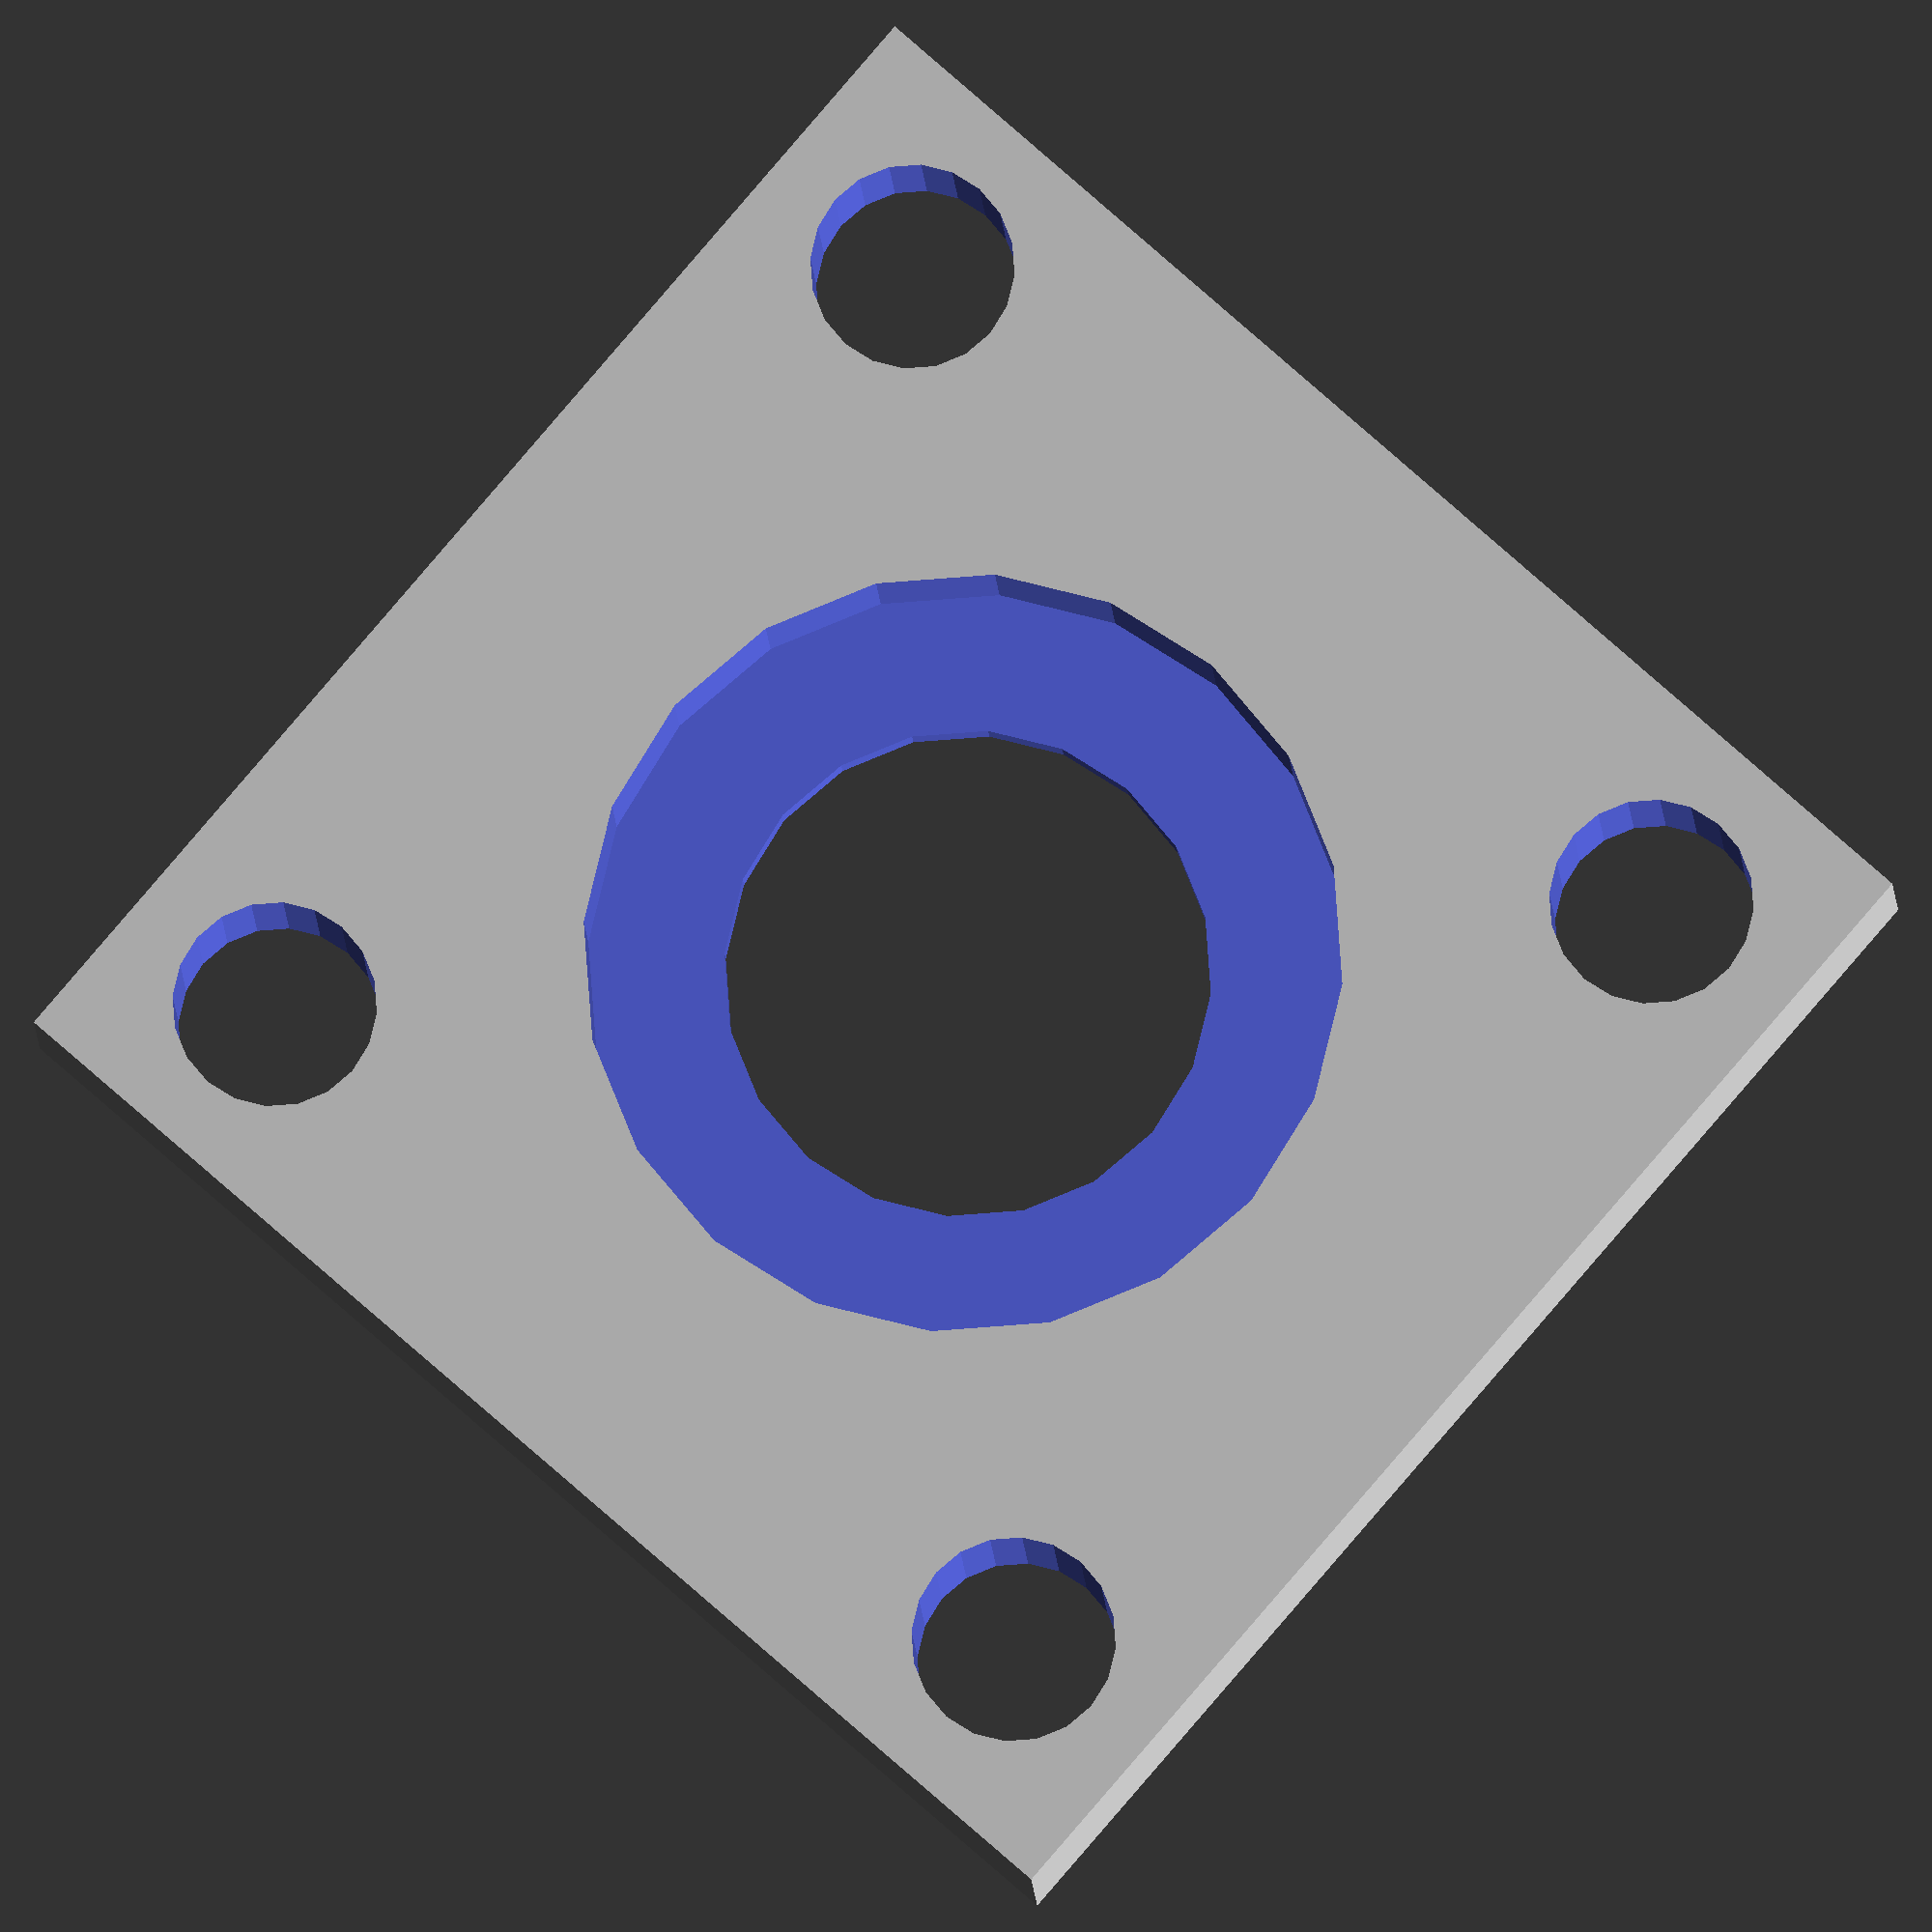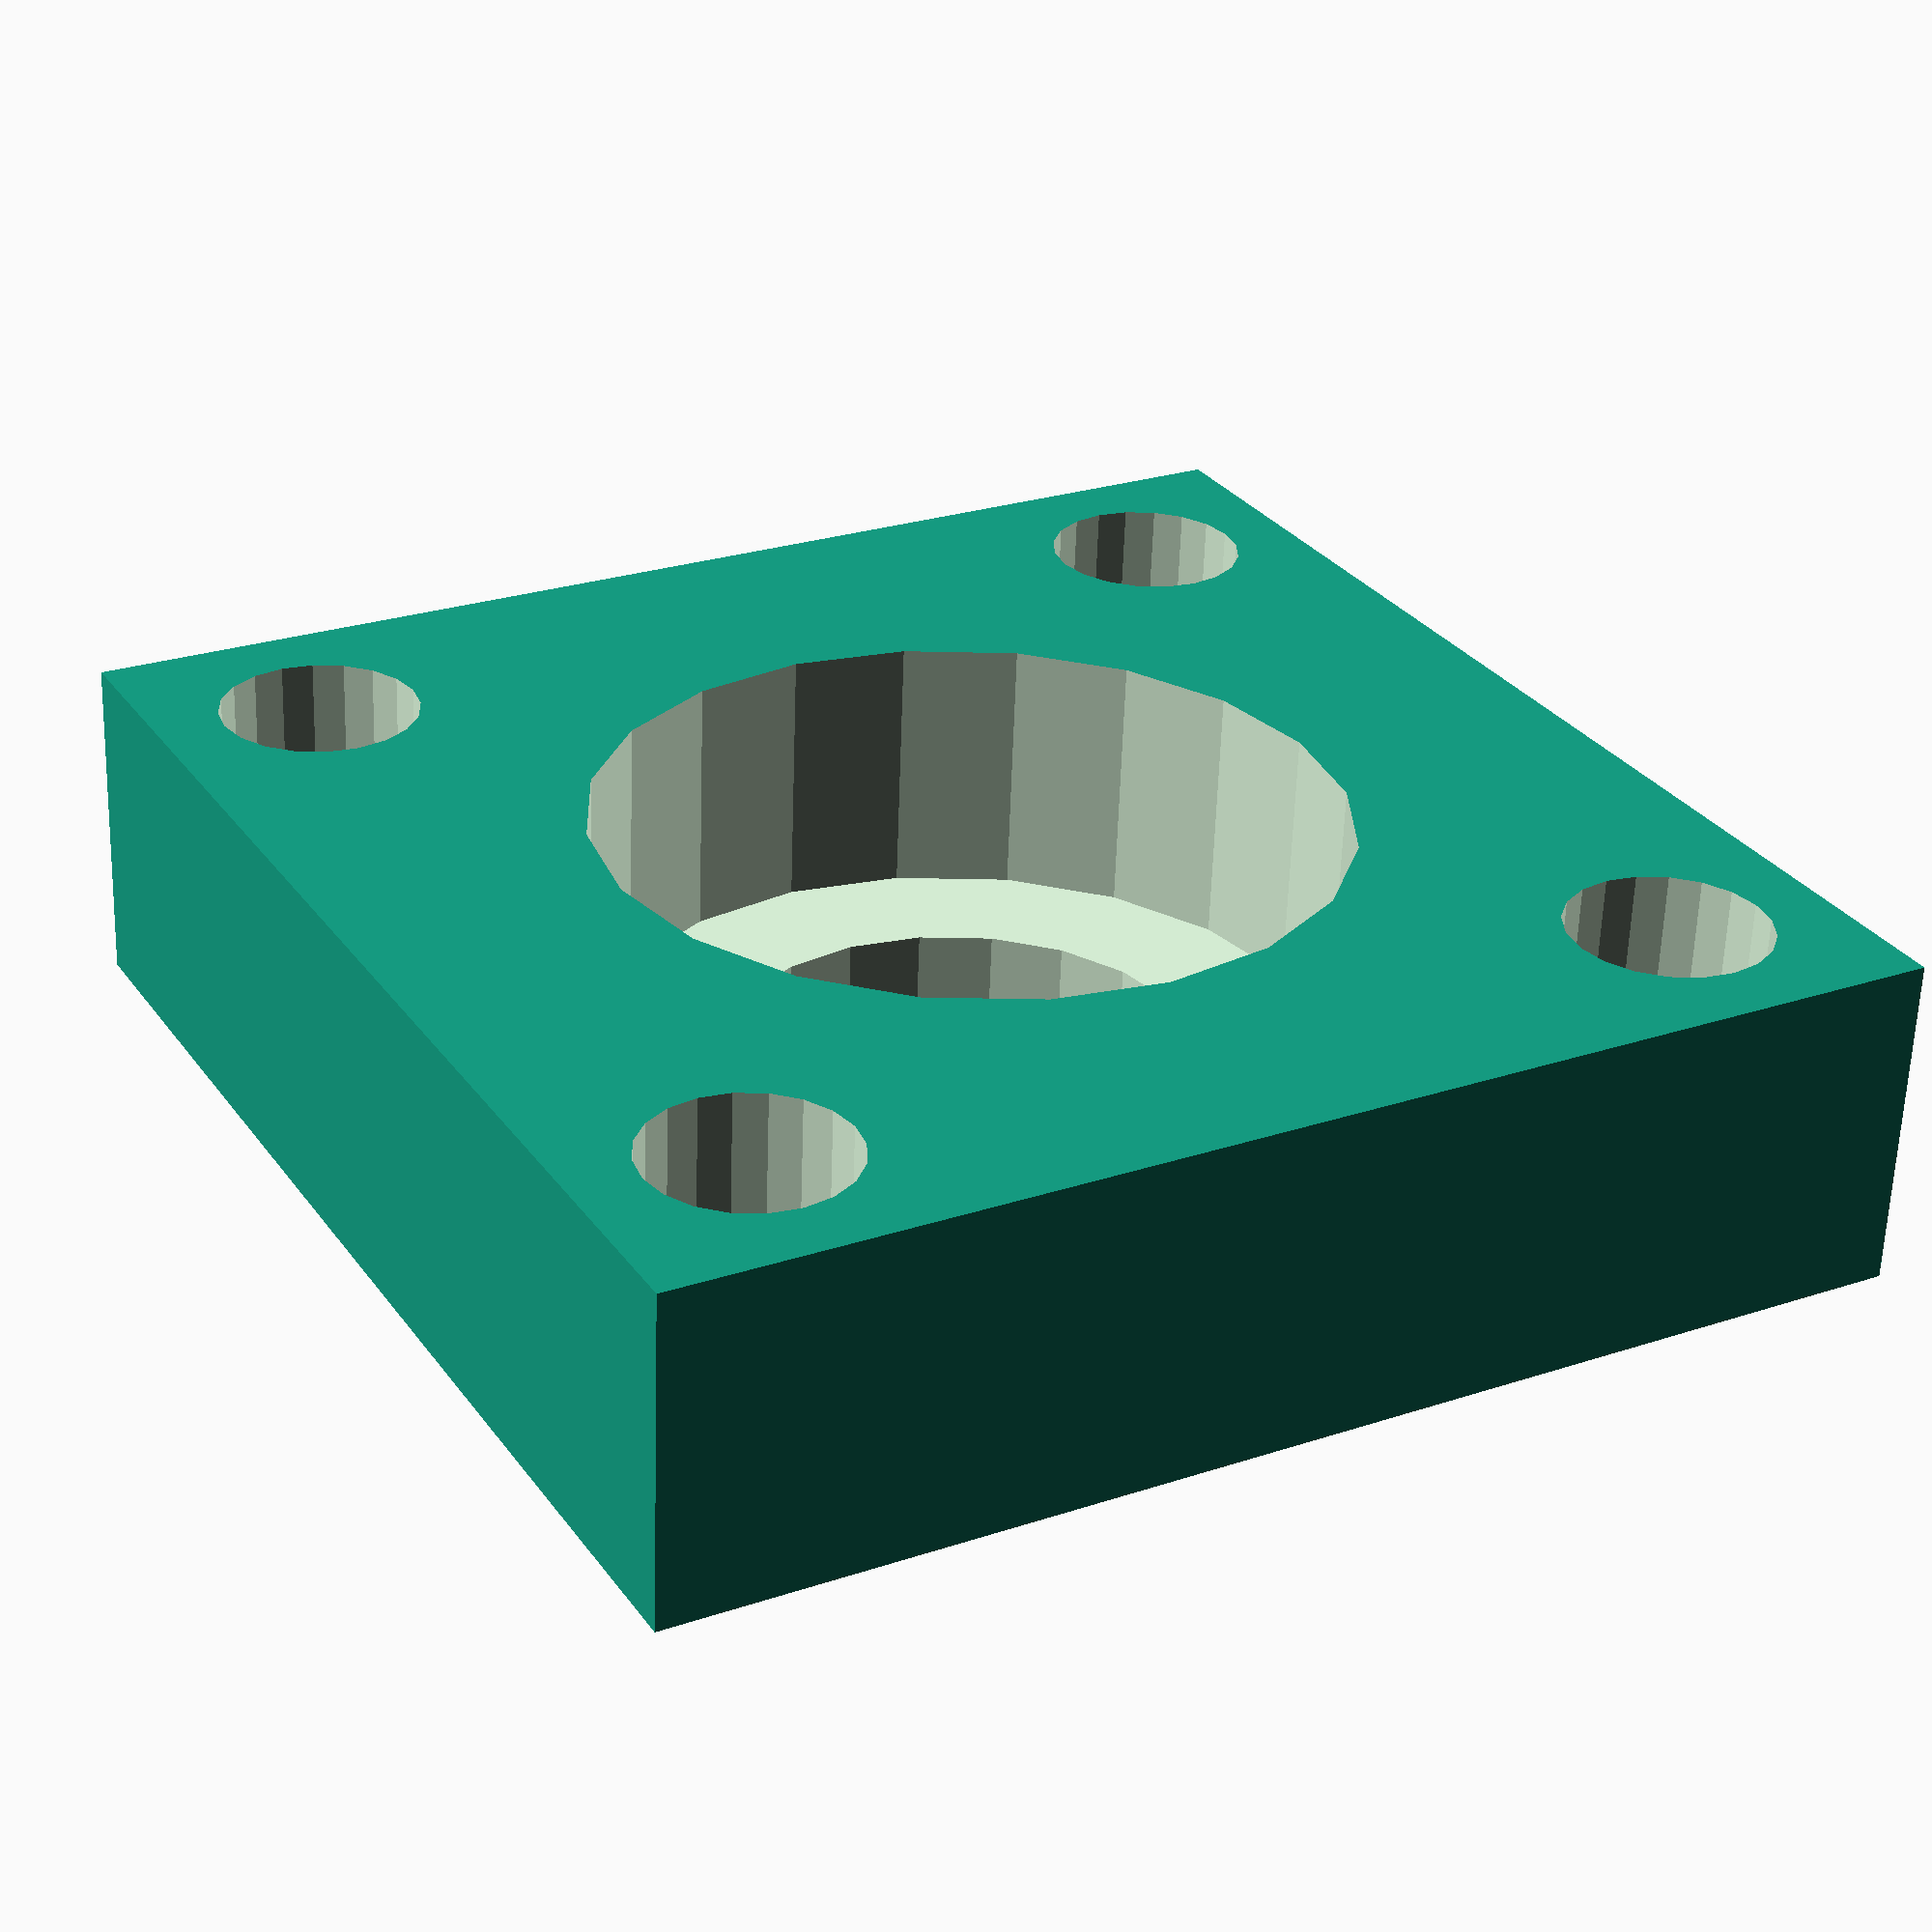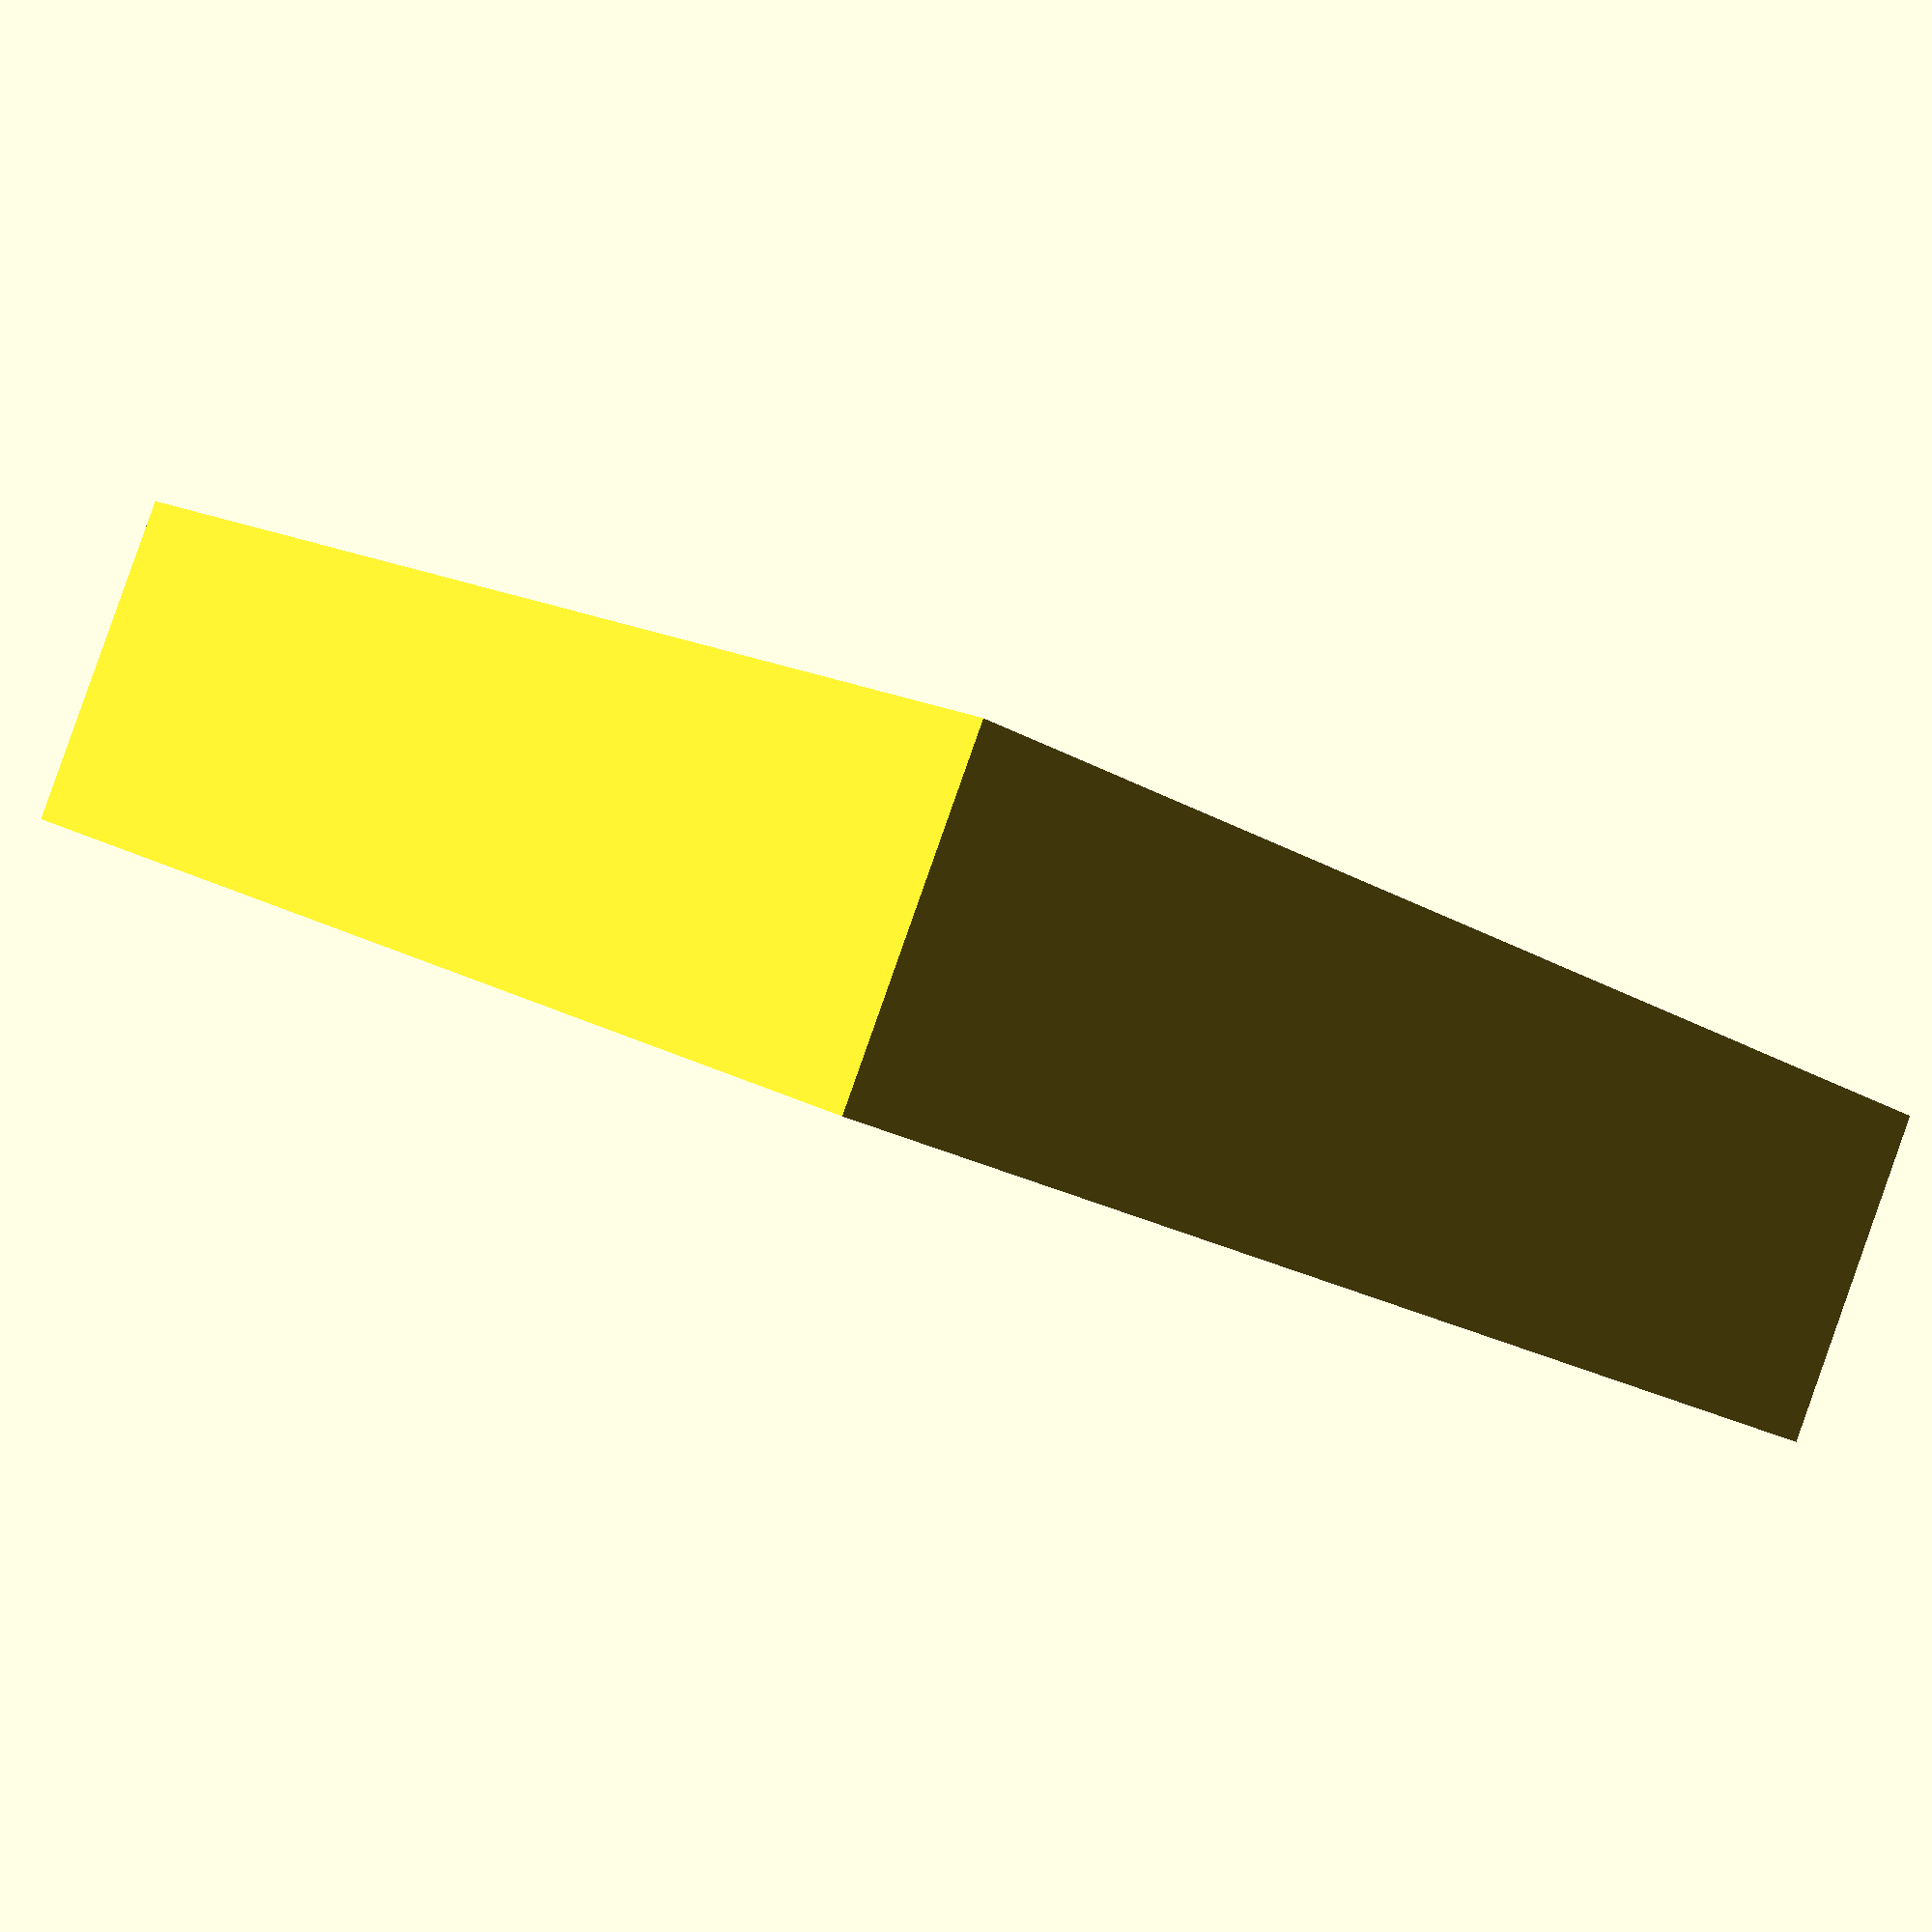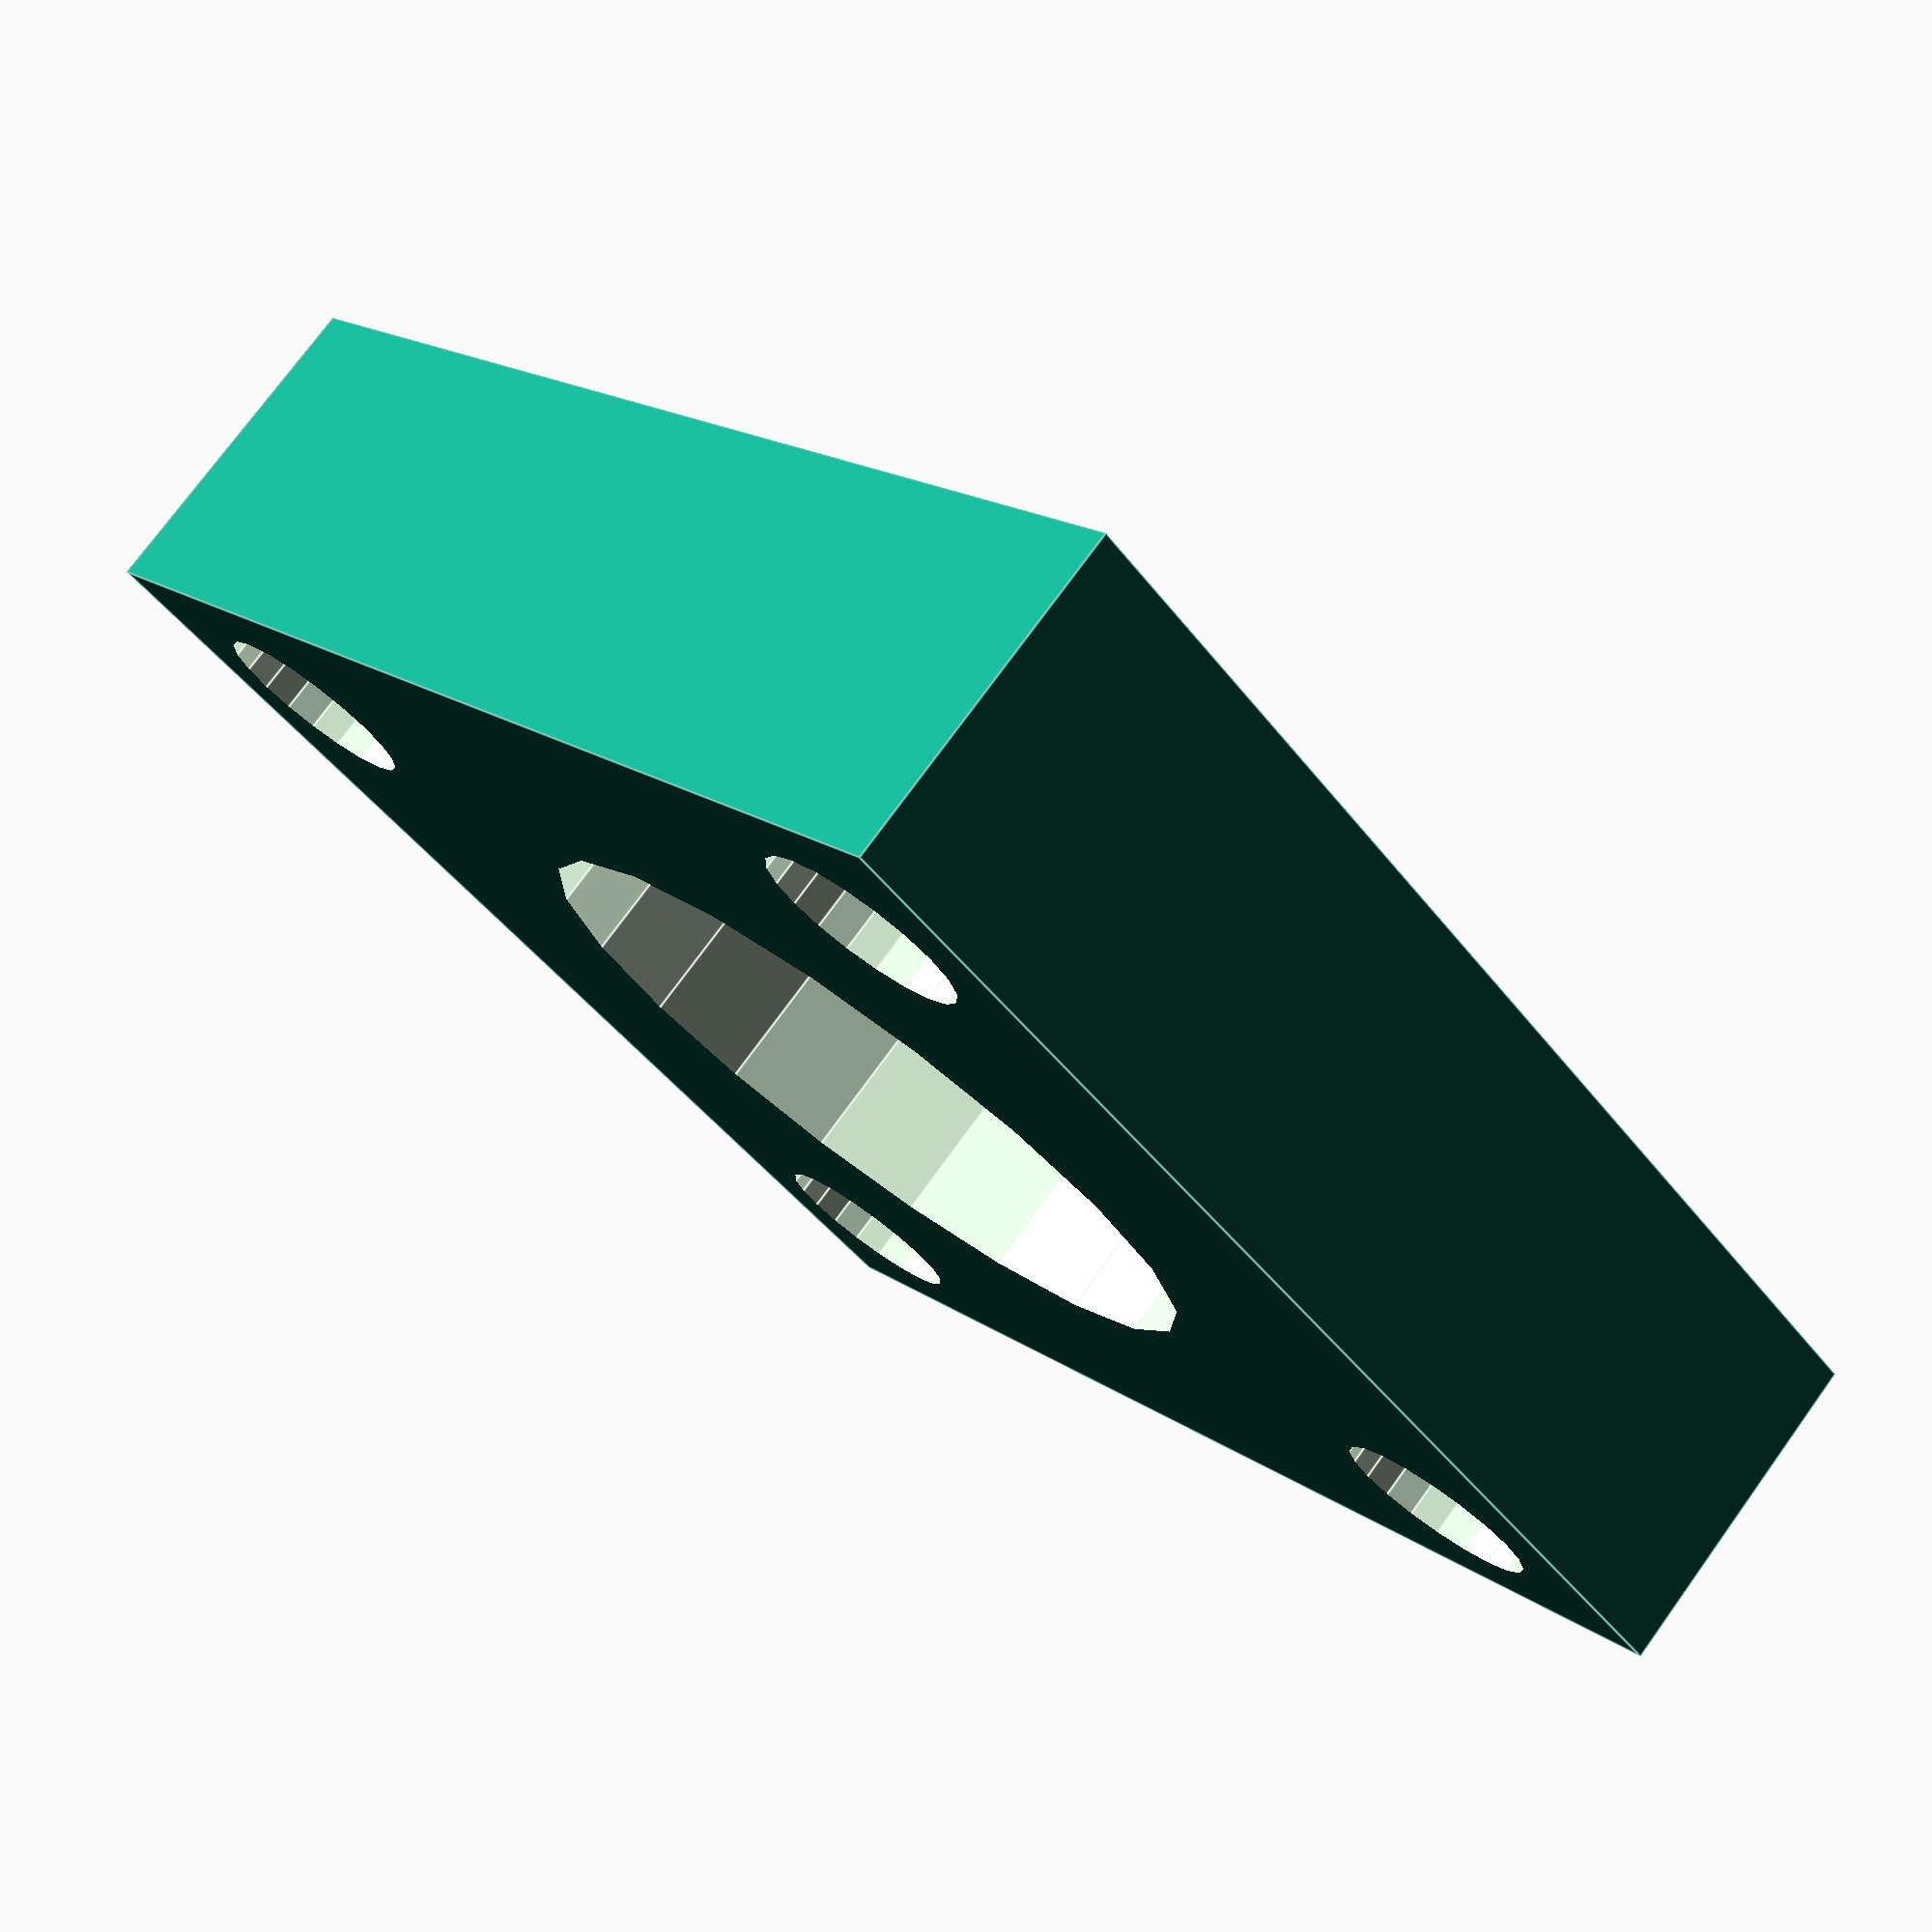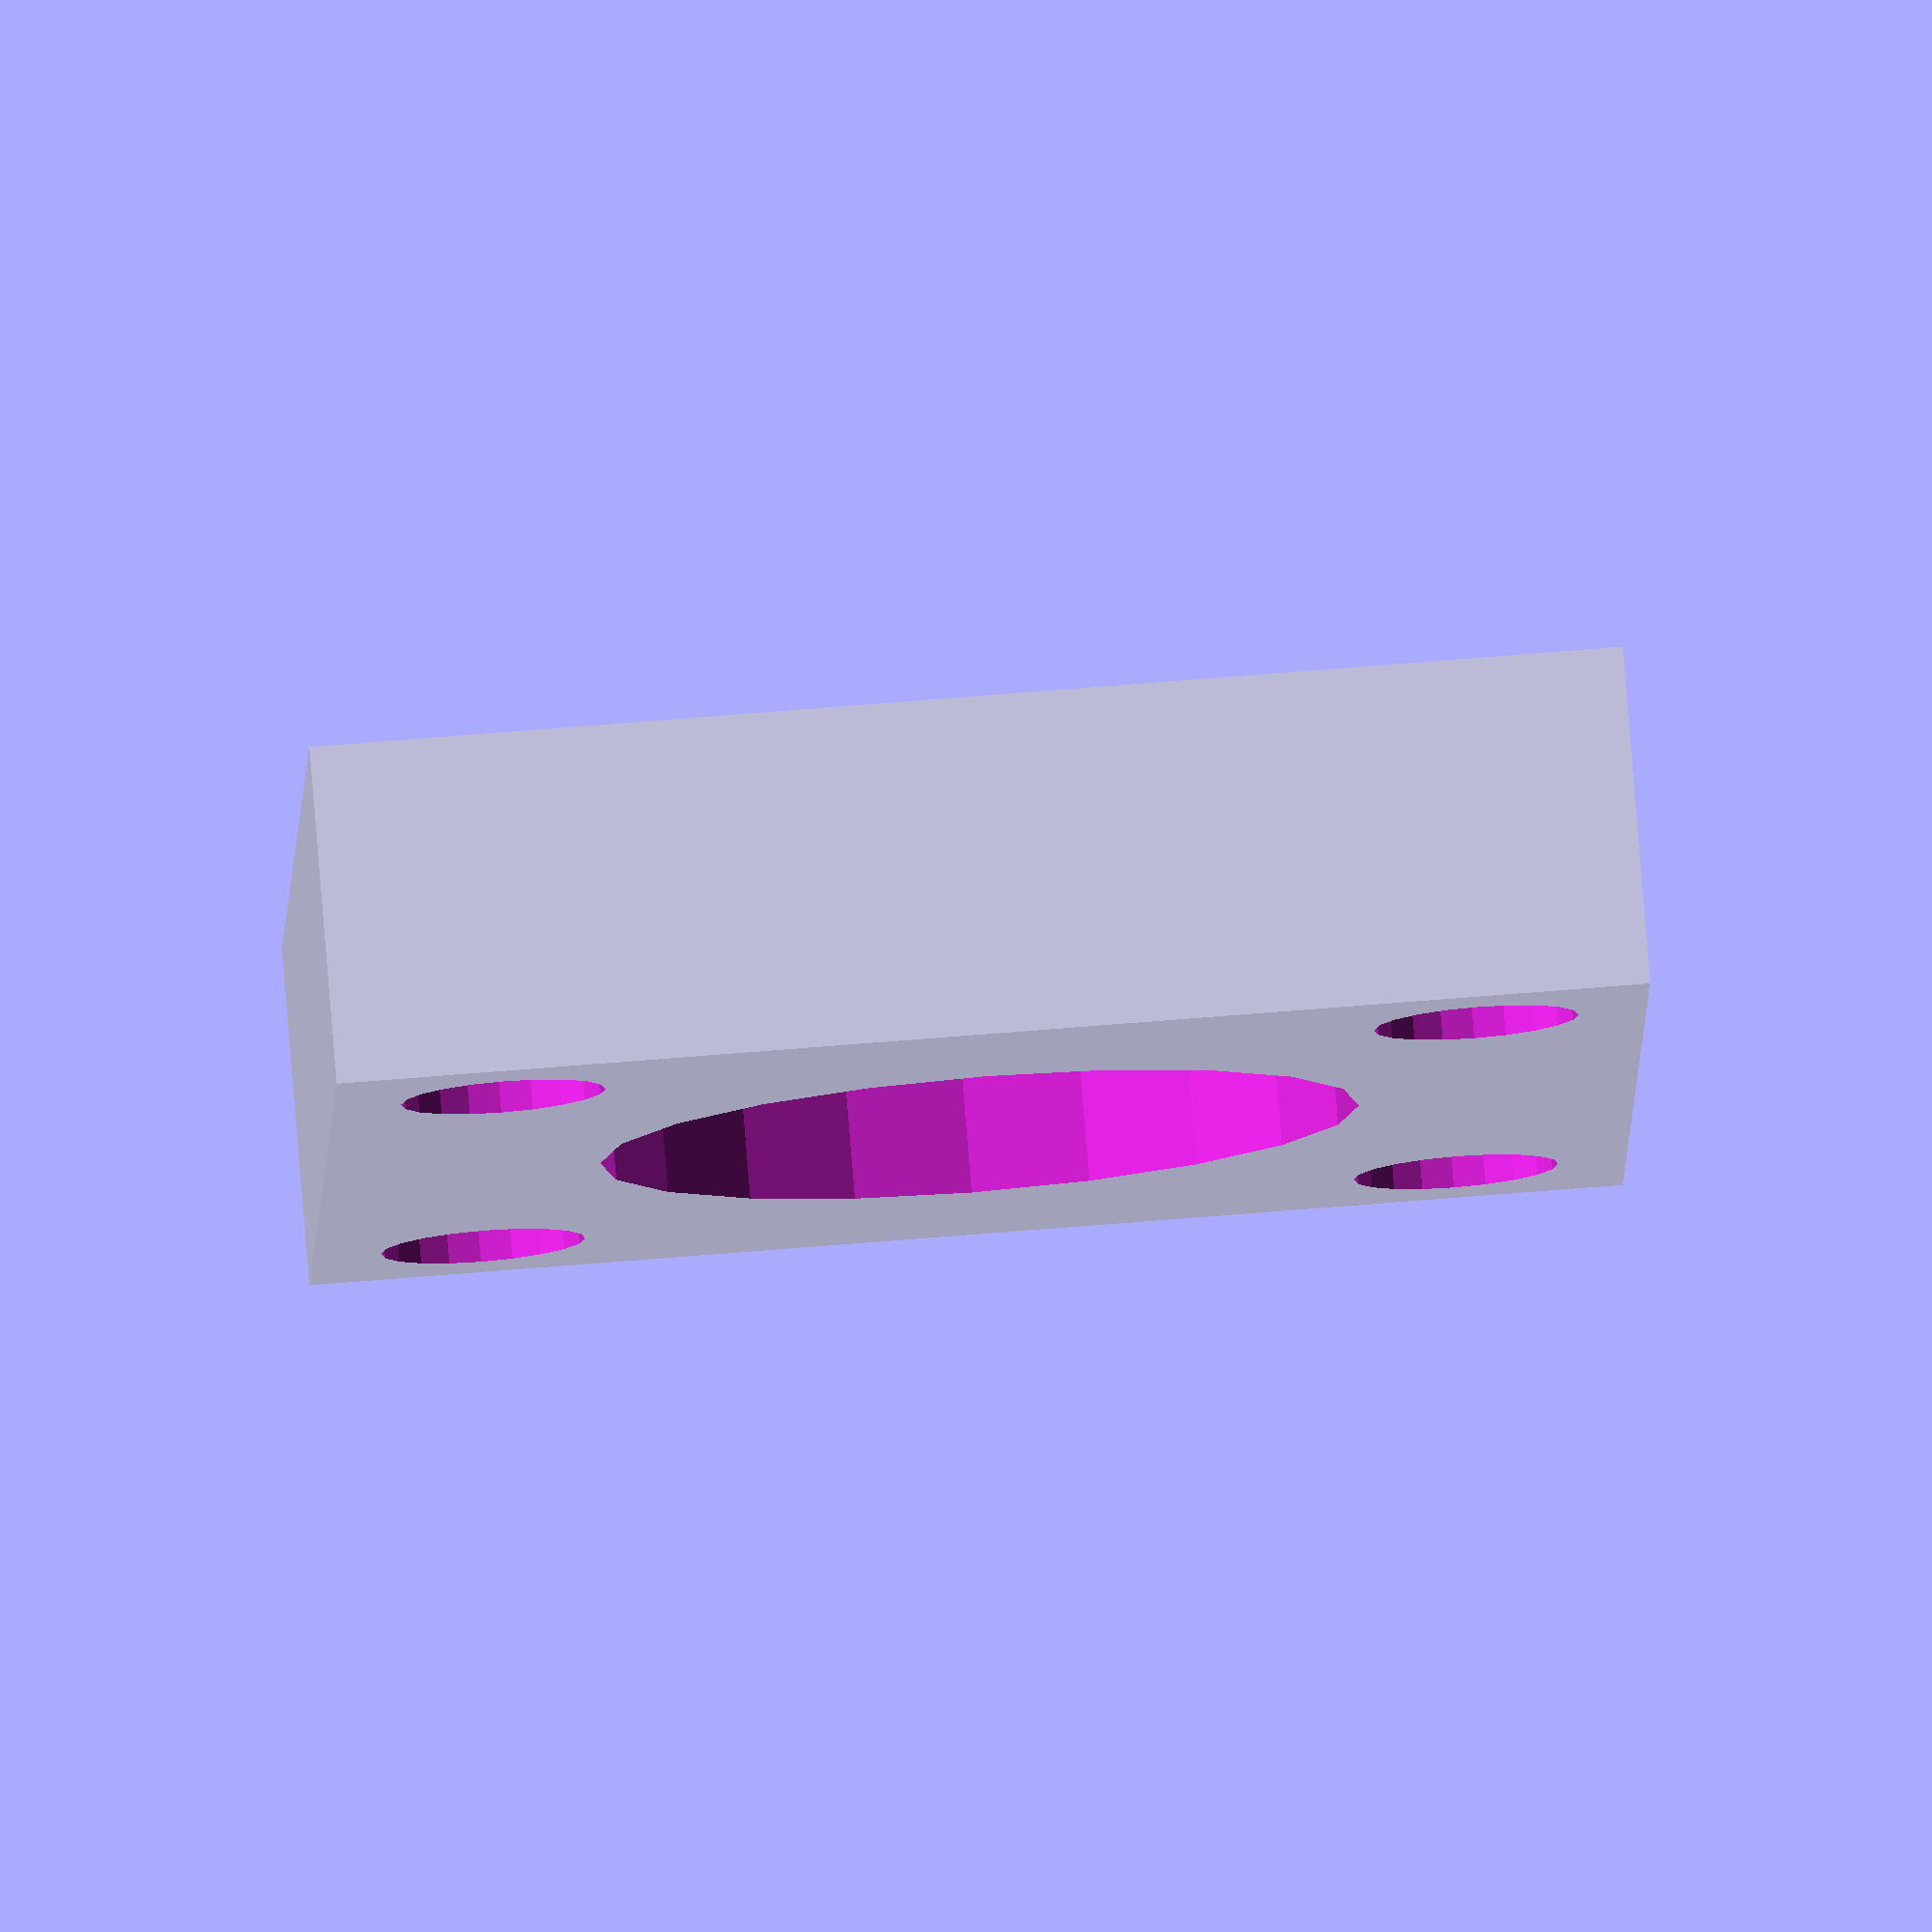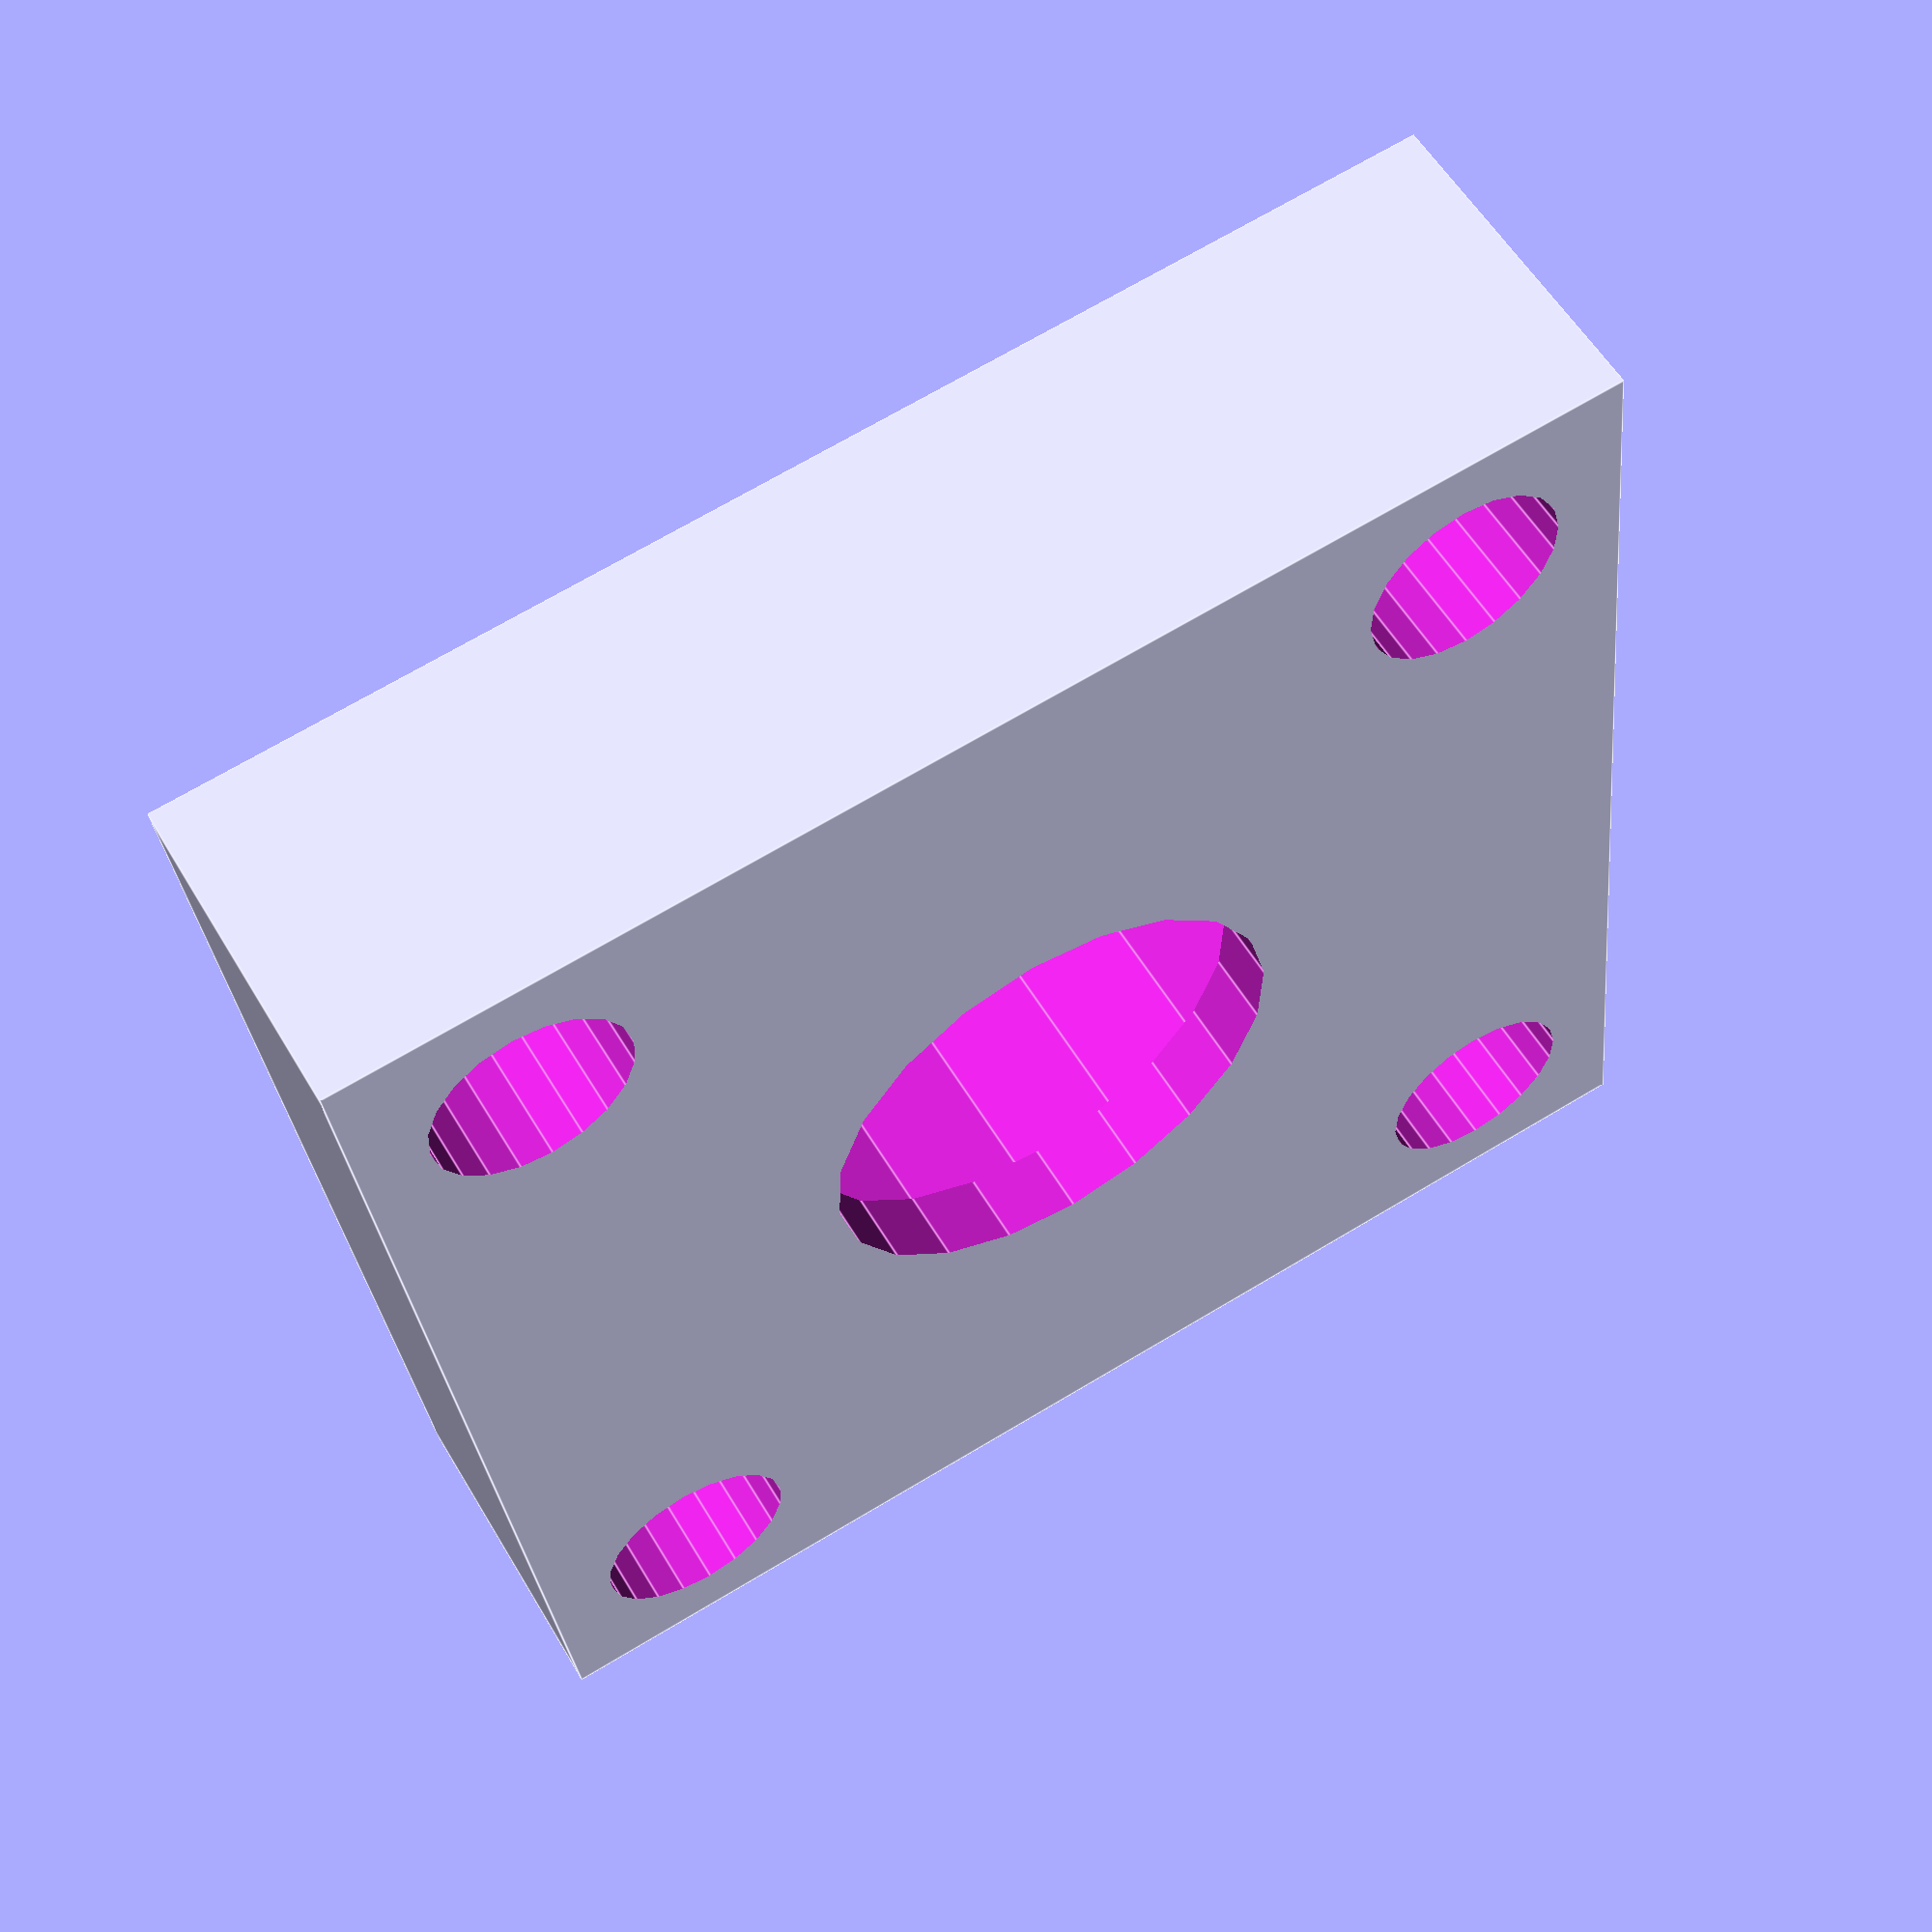
<openscad>
// holder for M5 bearing with 3x4 plate
$fn = 20;
d_o = 15.0 + 0.6;
d_o1 = 10.0;
r_ho = 2.1;

z_b = 6;
z_1 = 1.0;
z_a = z_b + z_1;

x_1 = 27;
y_1 = 27;

step_xy = 10;

module m_hole( i, j )
{
  translate([ i*step_xy, j*step_xy,z_1])  cylinder(h=2*z_a, r = r_ho, center = true );
}

module bearing_box()
{
  difference() {
    cube([x_1,y_1,z_a], true );
    translate([0,0,z_1])
      cylinder(h=z_b, r = d_o/2.0, center = true );
    translate([0,0,z_1])
      cylinder(h=2*z_a, r = d_o1/2.0, center = true );    
    
    m_hole( -1, -1 );
    m_hole( -1,  1 );
    m_hole(  1, -1 );
    m_hole(  1,  1 );
    // m_hole(  0,  1 );
  }
  
}

bearing_box();




</openscad>
<views>
elev=184.4 azim=130.8 roll=179.0 proj=o view=wireframe
elev=241.5 azim=241.2 roll=182.0 proj=p view=wireframe
elev=271.5 azim=312.2 roll=19.5 proj=p view=wireframe
elev=284.4 azim=136.1 roll=36.0 proj=p view=edges
elev=278.7 azim=181.2 roll=355.4 proj=o view=solid
elev=303.3 azim=186.6 roll=149.7 proj=p view=edges
</views>
